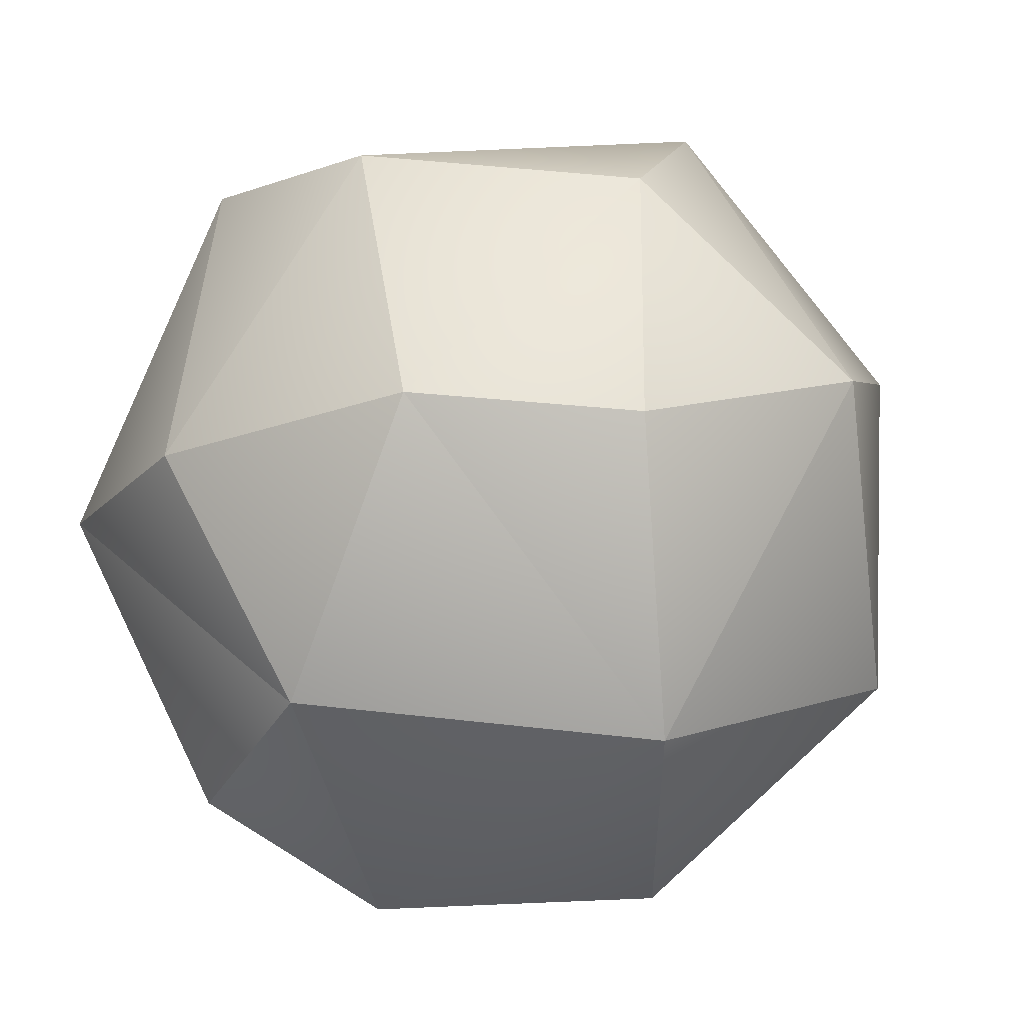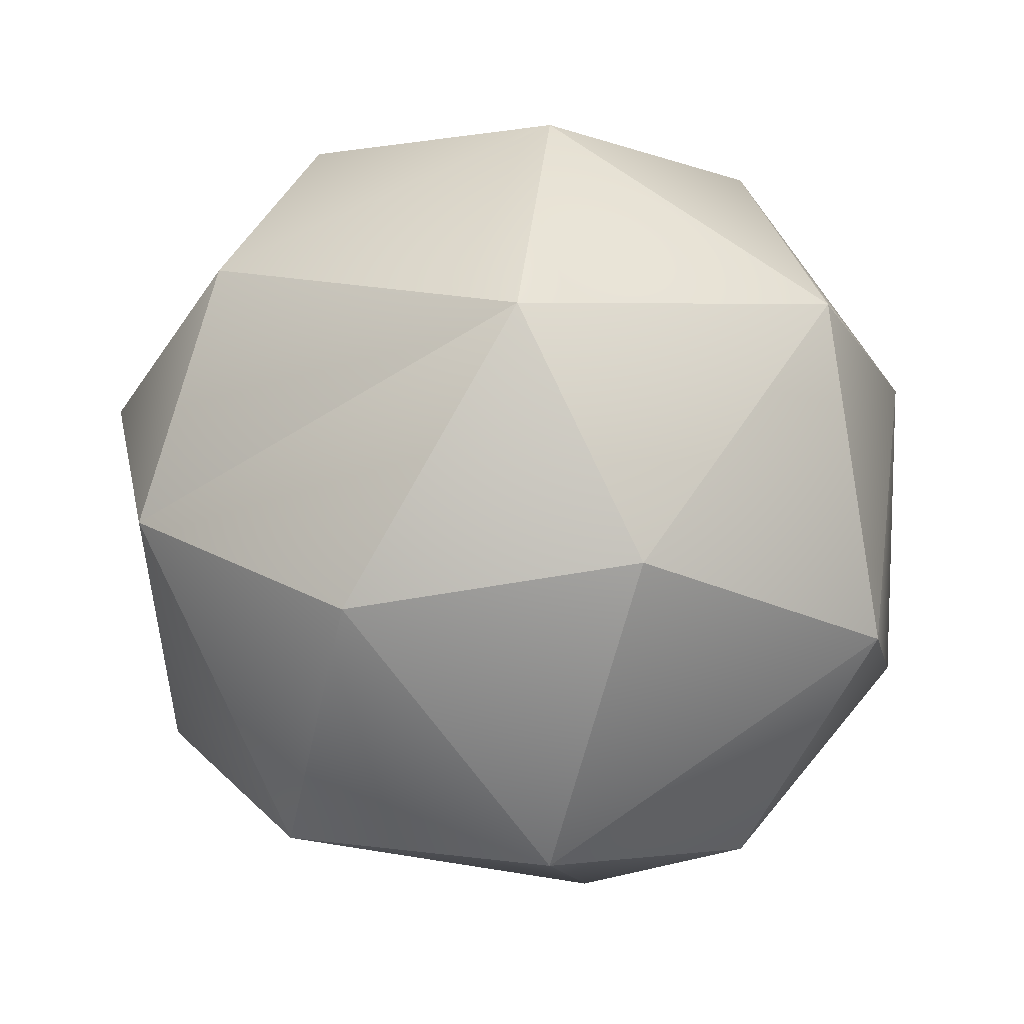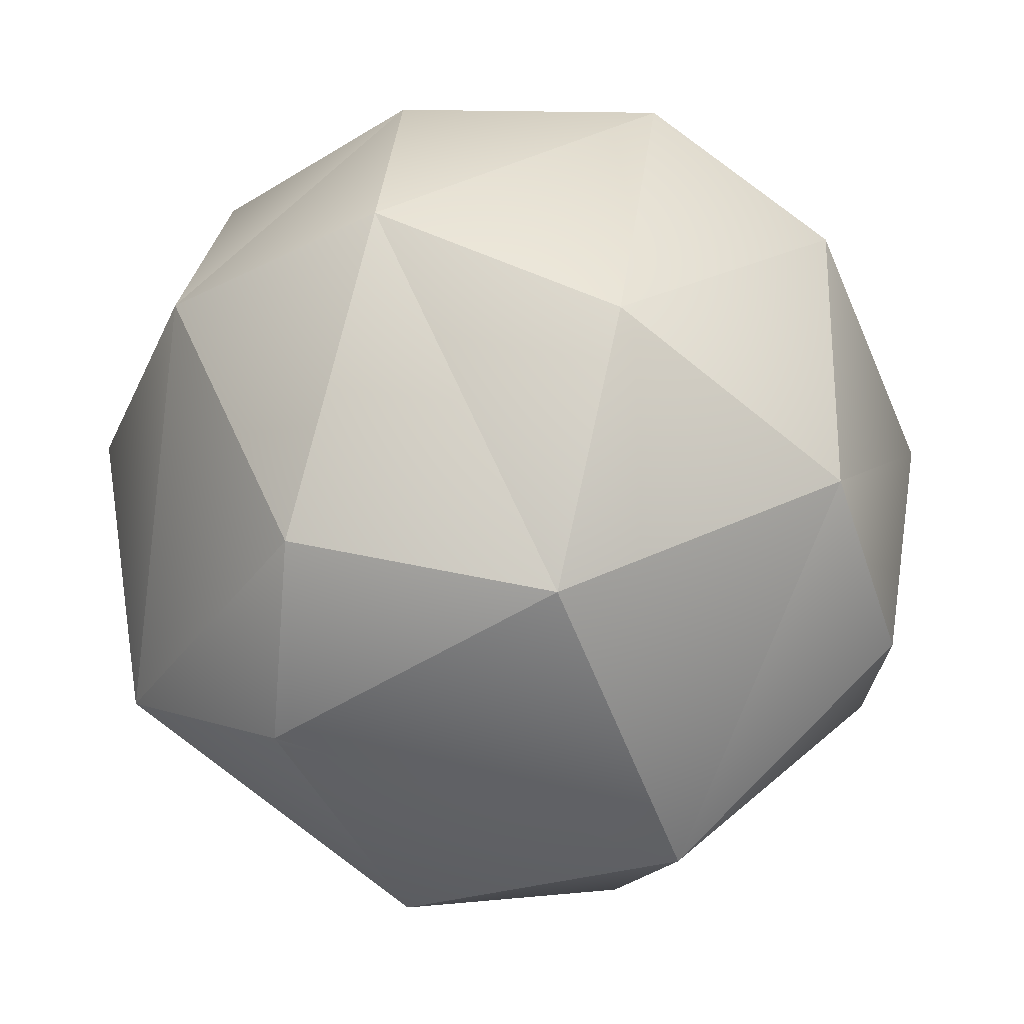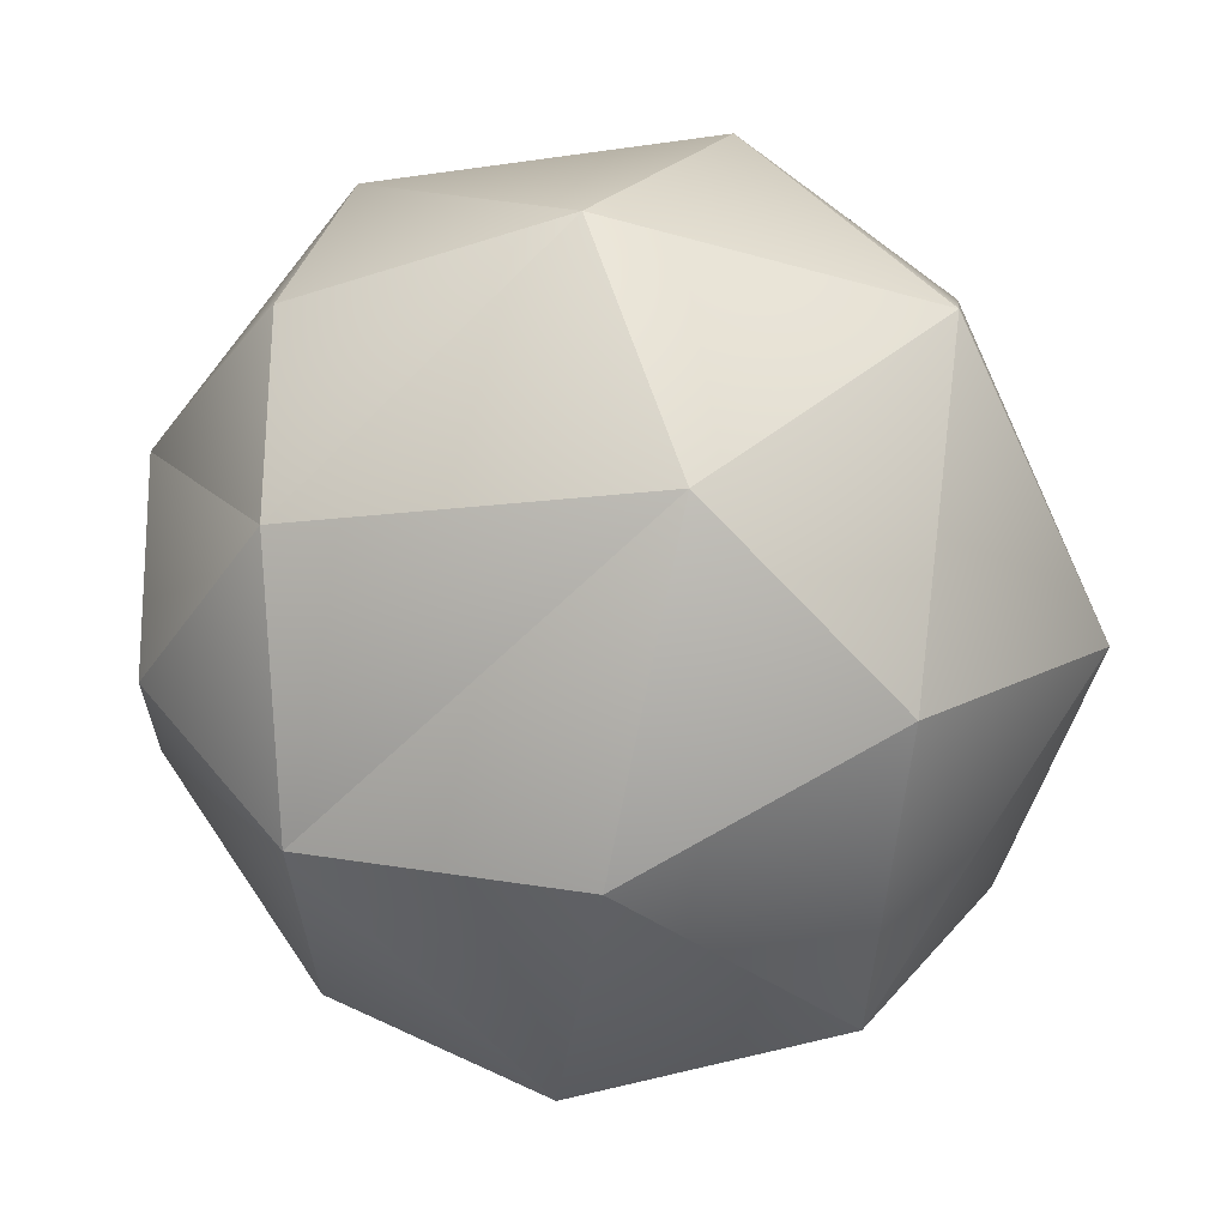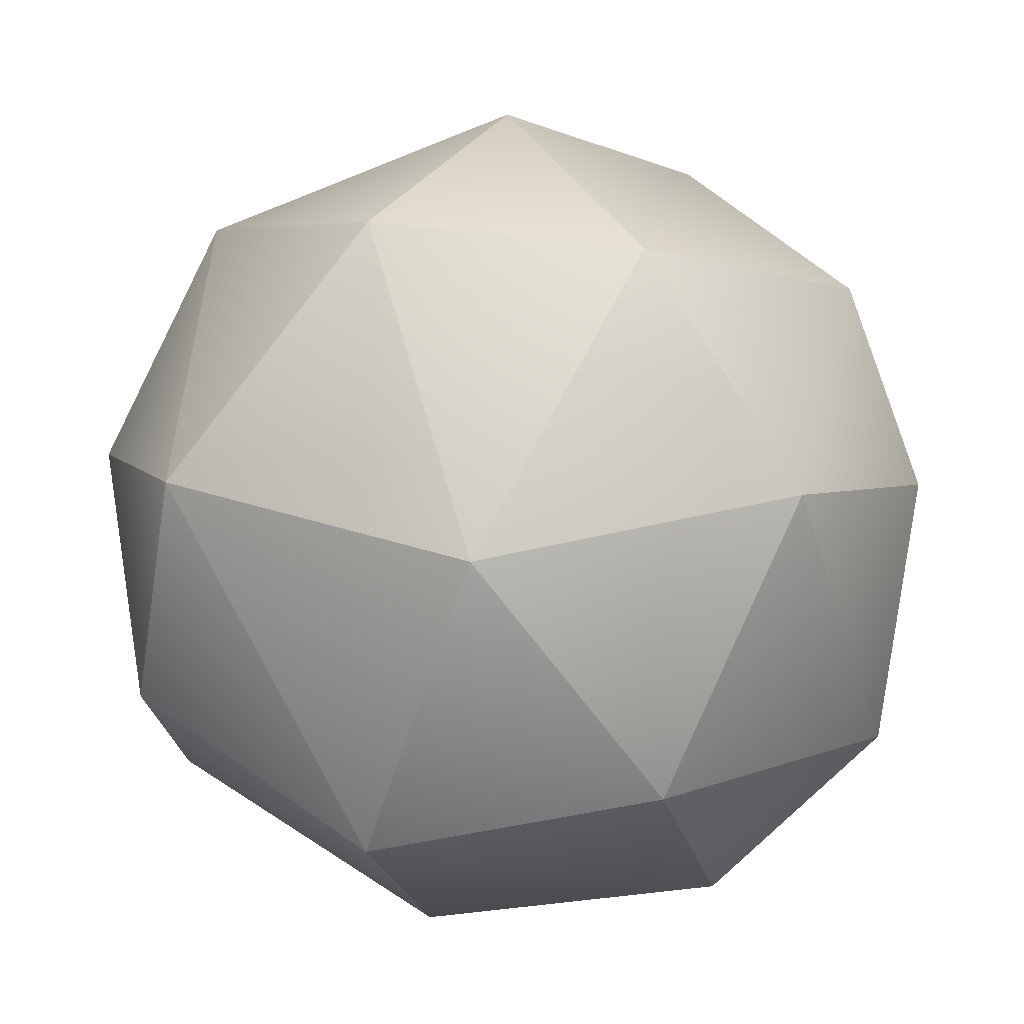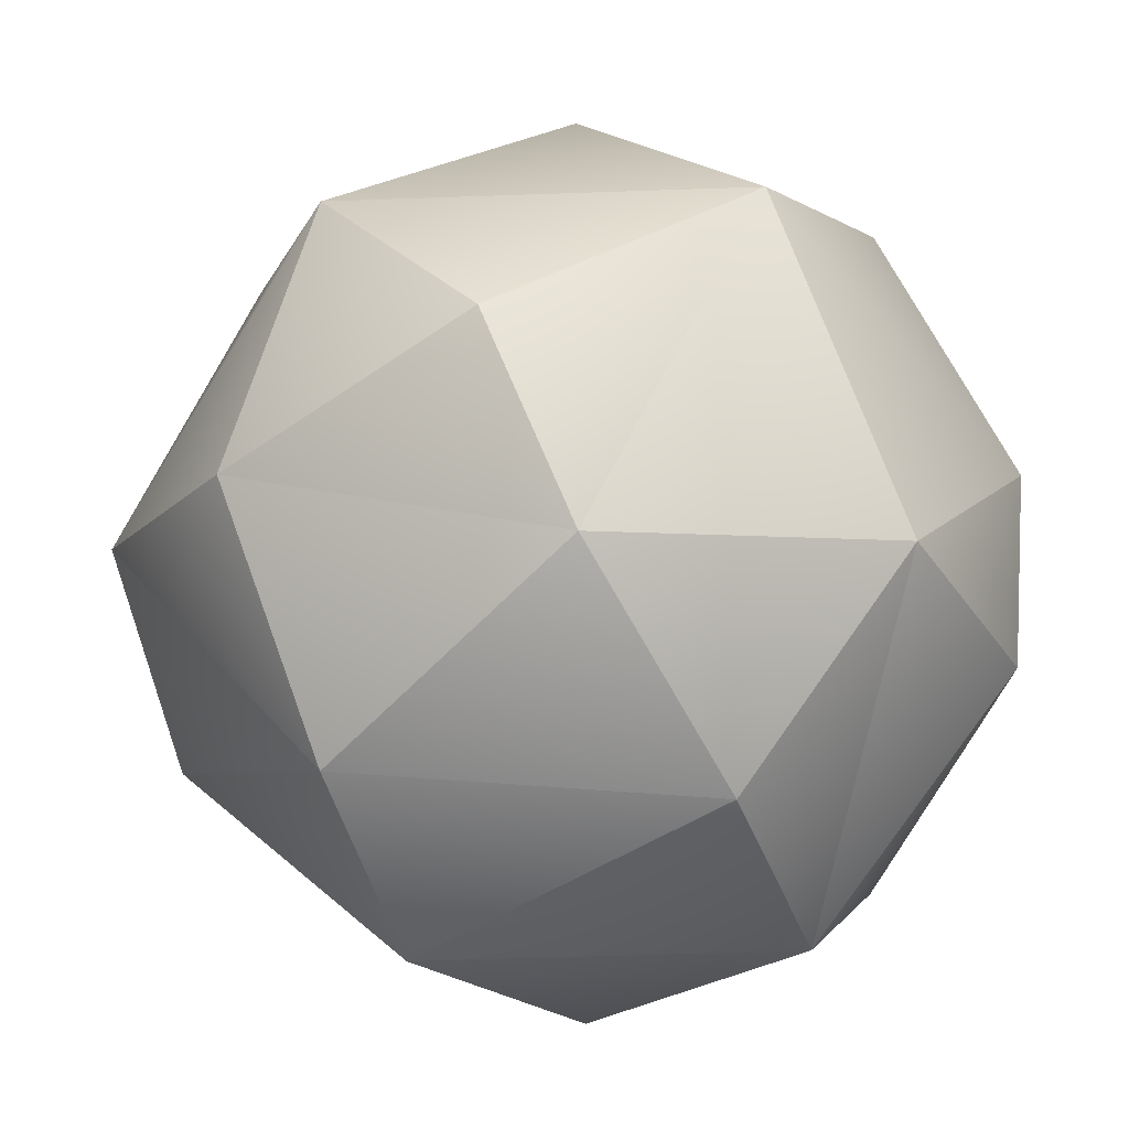
<metadata>
{"format":"obj","ext":"obj","renderer":"f3d","projection":"perspective","resolution":1024,"background":"white","views":[{"elev":-44.9,"azim":49.0,"up":"+Z"},{"elev":46.0,"azim":46.3,"up":"+Y"},{"elev":-48.5,"azim":-18.5,"up":"+Z"},{"elev":61.5,"azim":21.9,"up":"+Y"},{"elev":-24.9,"azim":149.7,"up":"+Z"},{"elev":-49.4,"azim":133.2,"up":"+Y"}]}
</metadata>
<code>
o sphere2
v -0.1631 -1.907 -0.9559
v -0.4365 3.001 -0.706
v 0.1213 -1.911 1.126
v 0.6117 3.033 0.5688
v 2.052 0.2718 1.683
v 0.7156 0.04285 2.541
v -0.192 -0.8811 -2.221
v 1.35 -1.367 -1.274
v 1.113 0.7432 -2.429
v -1.346 0.6808 -2.243
v -1.614 -0.4383 -1.845
v -0.192 1.881 -2.221
v -2.043 1.537 -1.394
v 1.35 2.367 -1.274
v 2.576 0.9713 -0.5167
v 2.382 -0.4951 0.3332
v -1.523 -1.653 -0.3292
v -2.419 -0.5045 -0.1283
v -2.512 1.095 0.3337
v -1.83 2.351 -0.03897
v -1.334 -1.416 1.173
v -1.334 2.416 1.173
v 1.895 2.112 0.8359
v -0.7673 -0.4952 2.28
v -0.773 1.499 2.335
v 0.8003 1.817 2.098
v -1.96 1.097 1.606
v -2.111 -0.1903 1.404
v 1.293 -1.711 0.5847
v 2.136 -0.3102 -1.32
f 8 29 1
f 2 4 14
f 17 3 21
f 2 22 4
f 28 25 27
f 27 25 22
f 4 25 26
f 21 24 28
f 29 6 3
f 15 14 23
f 5 15 23
f 13 18 19
f 8 30 16
f 13 20 2
f 10 7 11
f 7 17 11
f 9 30 8
f 8 1 7
f 14 15 9
f 1 17 7
f 13 10 11
f 9 7 10
f 2 12 13
f 9 10 12
f 14 12 2
f 5 16 15
f 13 11 18
f 21 18 17
f 22 20 19
f 29 8 16
f 3 17 1
f 21 28 18
f 22 19 27
f 4 23 14
f 5 6 29
f 6 25 24
f 22 25 4
f 26 25 6
f 4 26 23
f 6 5 26
f 23 26 5
f 24 25 28
f 6 24 3
f 21 3 24
f 20 22 2
f 27 19 28
f 18 28 19
f 5 29 16
f 19 20 13
f 11 17 18
f 3 1 29
f 16 30 15
f 9 12 14
f 12 10 13
f 15 30 9
f 9 8 7

</code>
